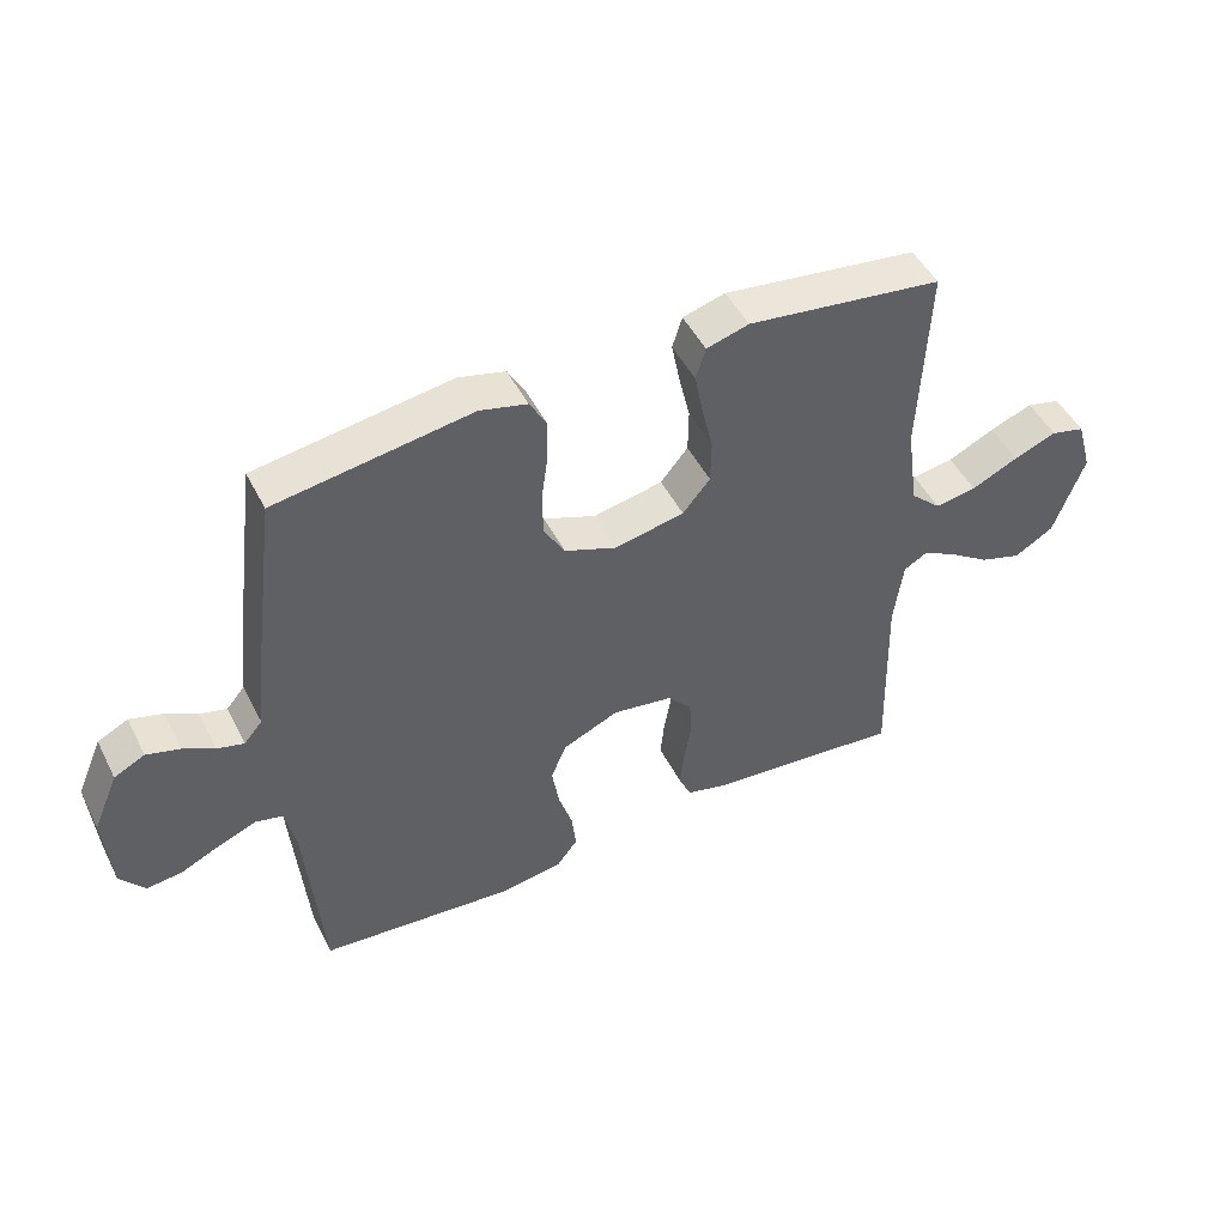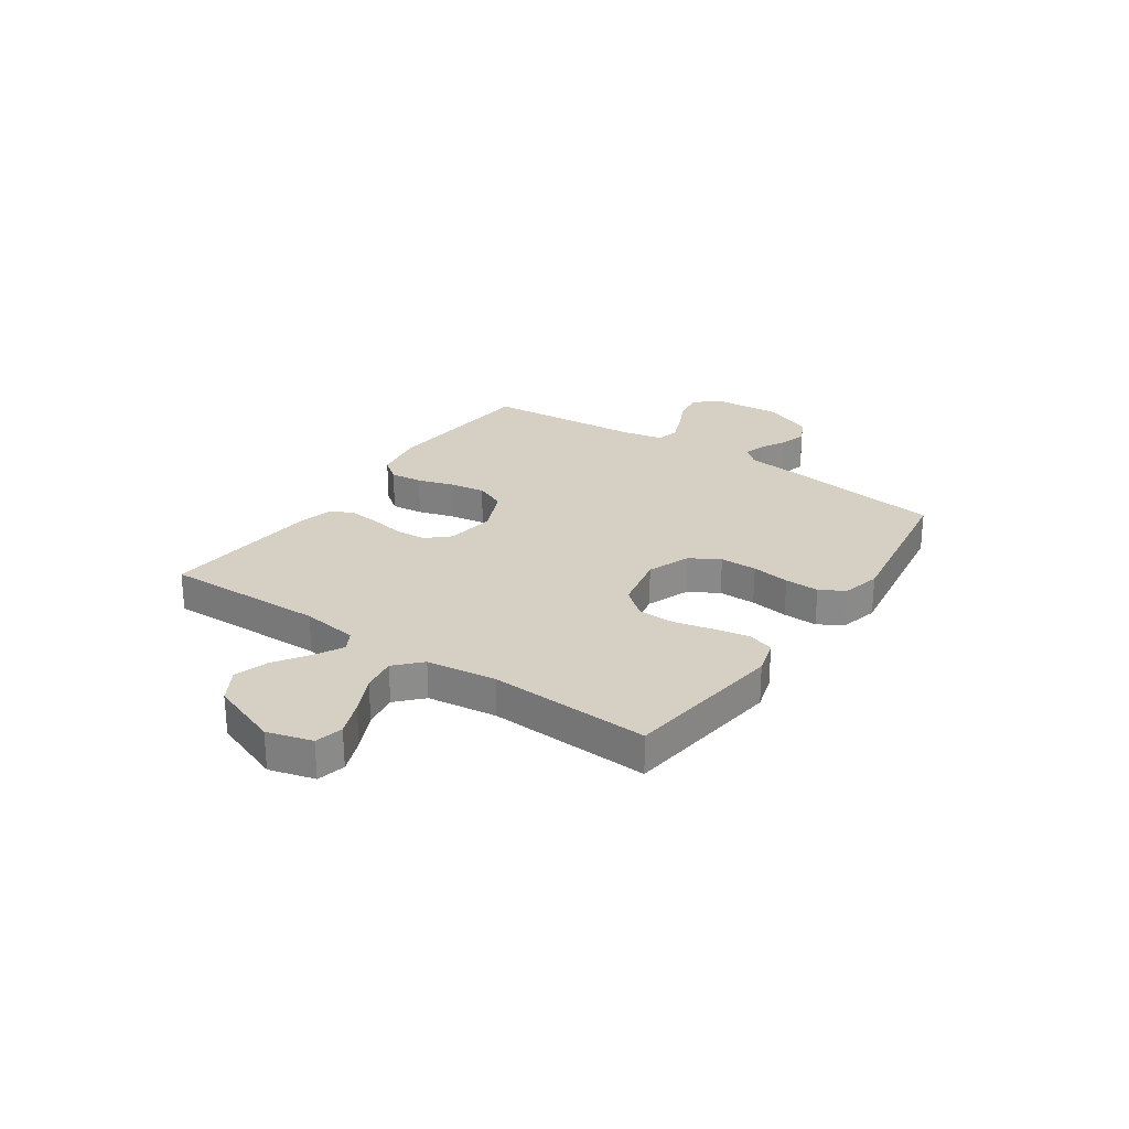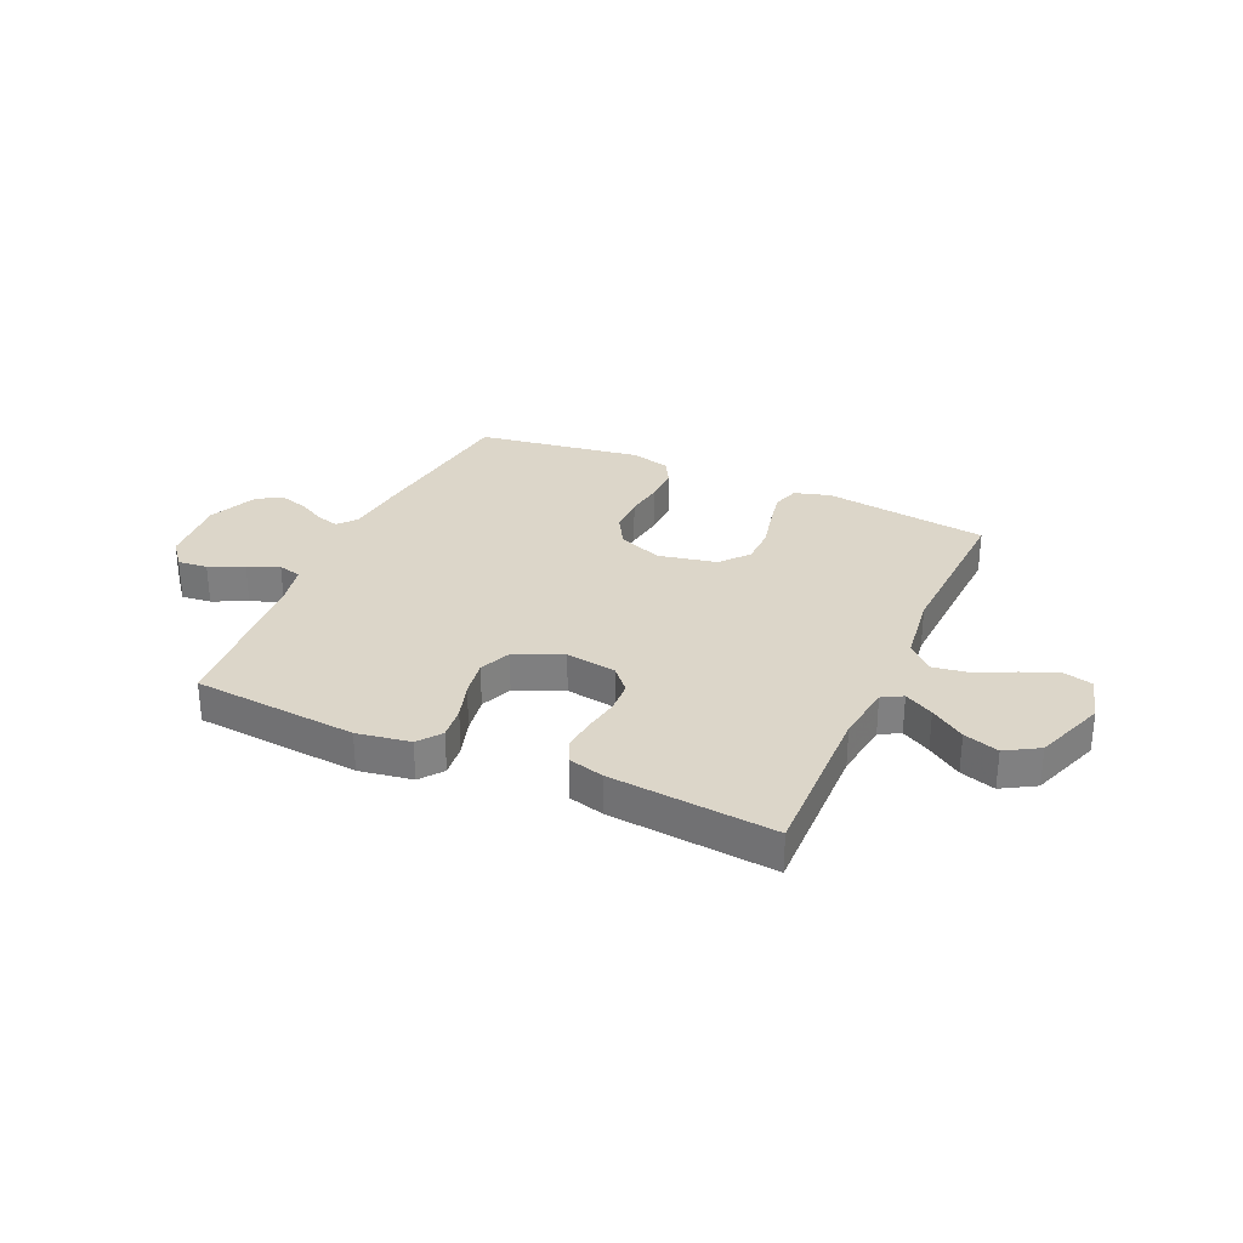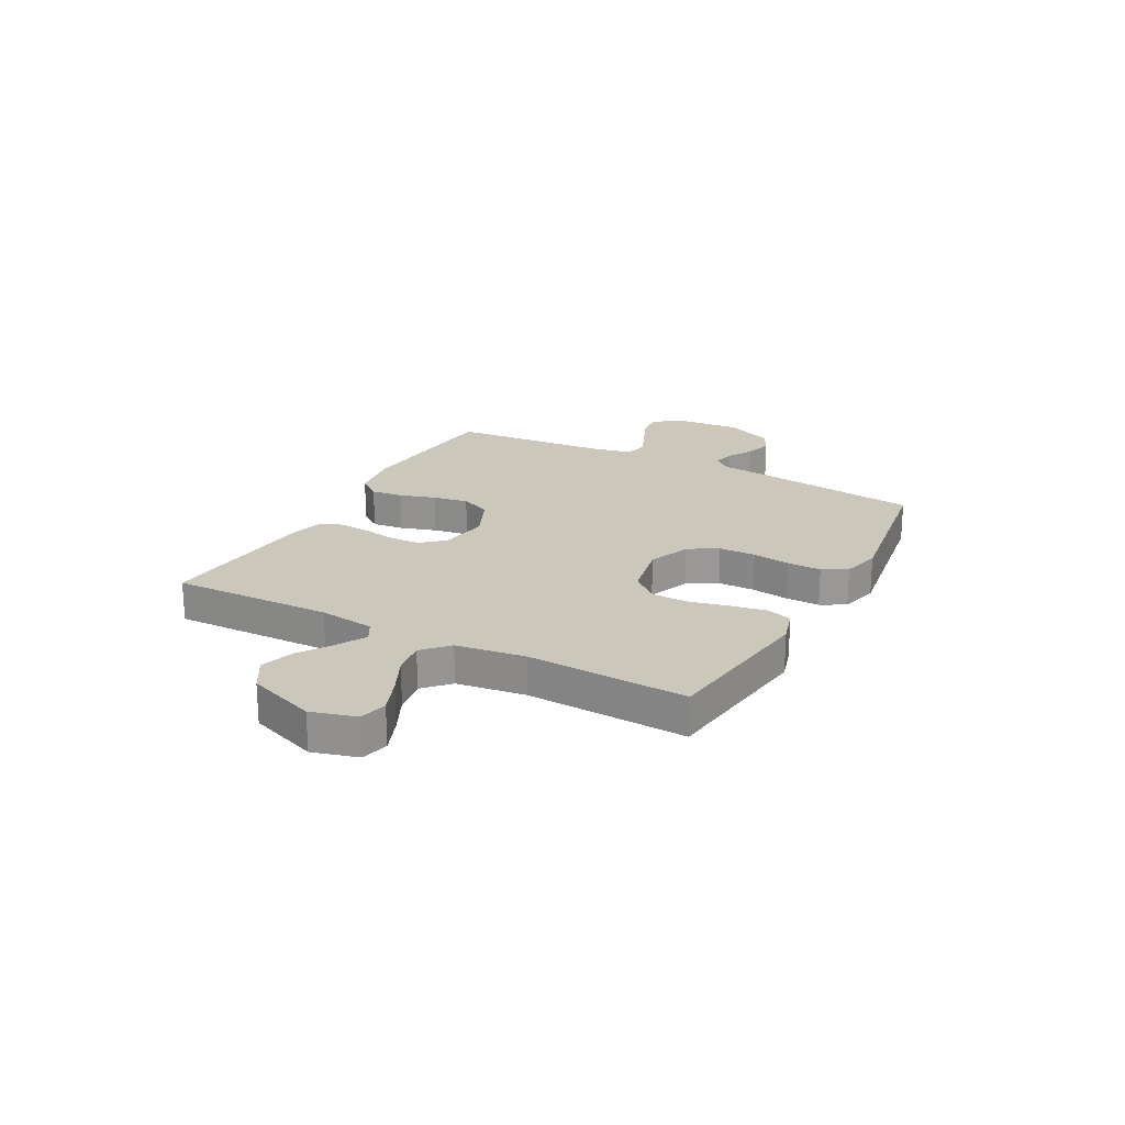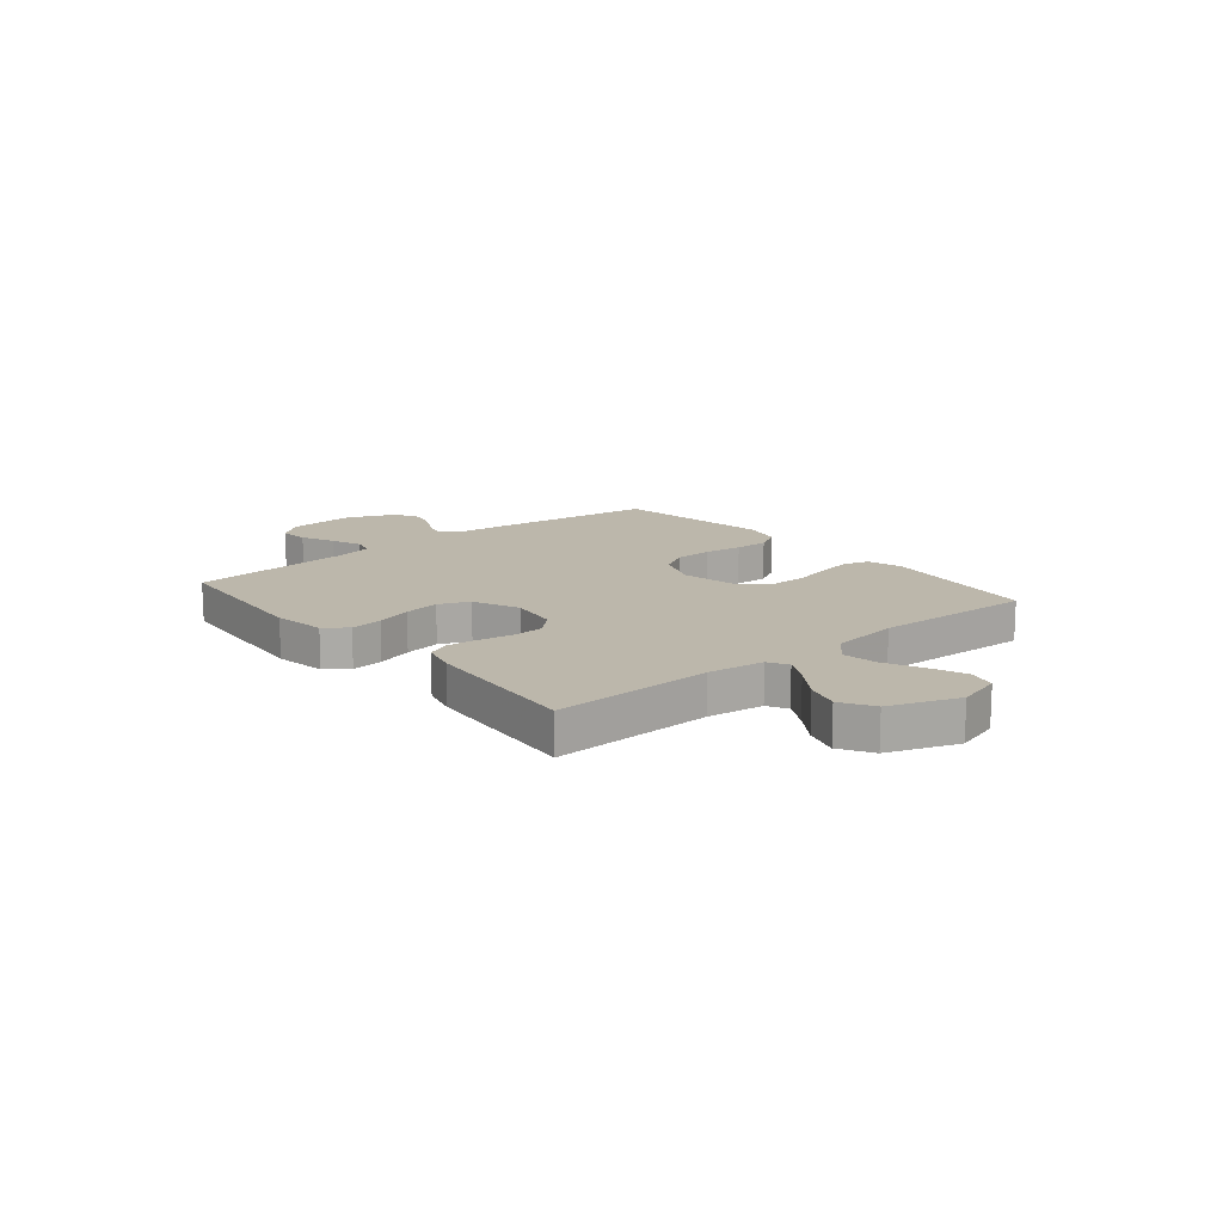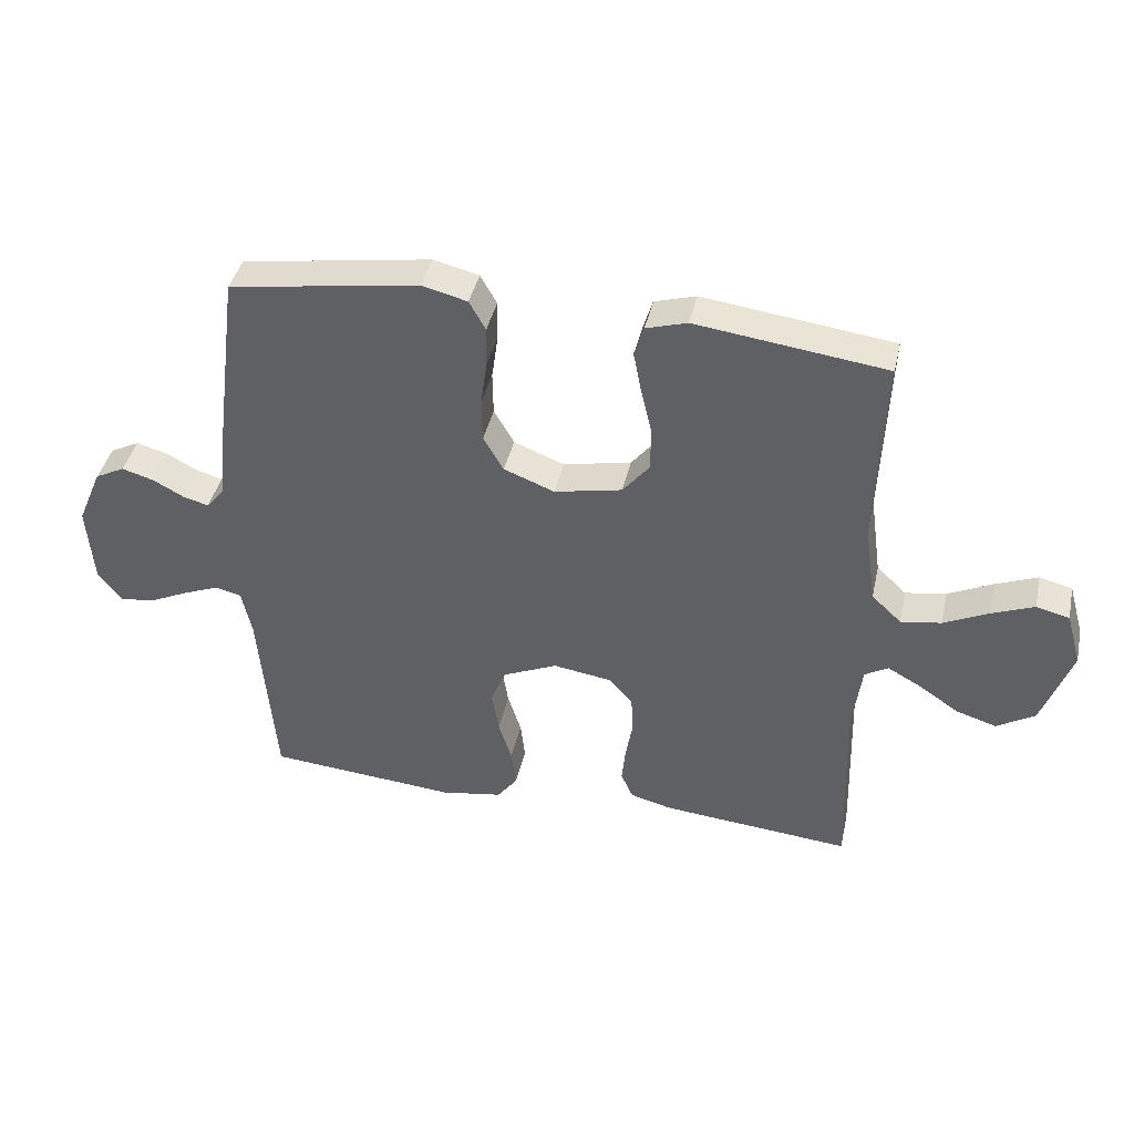
<metadata>
{"format":"obj","ext":"obj","renderer":"f3d","projection":"perspective","resolution":1024,"background":"white","views":[{"elev":48.3,"azim":153.9,"up":"+Z"},{"elev":26.2,"azim":-55.4,"up":"+Y"},{"elev":30.2,"azim":-155.8,"up":"+Y"},{"elev":21.6,"azim":-61.7,"up":"+Y"},{"elev":14.4,"azim":-129.7,"up":"+Y"},{"elev":40.8,"azim":-167.6,"up":"+Z"}]}
</metadata>
<code>
v -0.5 0.07 -0.5
v -0.492 0.07 -0.2
v -0.506 0.07 -0.095
v -0.543 0.07 -0.074
v -0.596 0.07 -0.103
v -0.658 0.07 -0.145
v -0.722 0.07 -0.165
v -0.782 0.07 -0.129
v -0.829 0.07 0
v -0.805 0.07 0.084
v -0.753 0.07 0.097
v -0.687 0.07 0.071
v -0.616 0.07 0.037
v -0.552 0.07 0.027
v -0.505 0.07 0.071
v -0.487 0.07 0.2
v -0.5 0.07 0.5
v -0.2 0.07 0.539
v -0.135 0.07 0.52
v -0.12 0.07 0.472
v -0.133 0.07 0.405
v -0.15 0.07 0.333
v -0.149 0.07 0.265
v -0.107 0.07 0.214
v 0 0.07 0.192
v 0.08 0.07 0.223
v 0.112 0.07 0.278
v 0.113 0.07 0.347
v 0.103 0.07 0.418
v 0.102 0.07 0.482
v 0.128 0.07 0.528
v 0.2 0.07 0.546
v 0.5 0.07 0.5
v 0.539 0.07 0.2
v 0.55 0.07 0.096
v 0.578 0.07 0.063
v 0.619 0.07 0.074
v 0.667 0.07 0.1
v 0.718 0.07 0.115
v 0.765 0.07 0.091
v 0.804 0.07 0
v 0.794 0.07 -0.127
v 0.756 0.07 -0.174
v 0.702 0.07 -0.168
v 0.64 0.07 -0.139
v 0.583 0.07 -0.116
v 0.541 0.07 -0.126
v 0.525 0.07 -0.2
v 0.5 0.07 -0.5
v 0.2 0.07 -0.525
v 0.103 0.07 -0.509
v 0.071 0.07 -0.467
v 0.078 0.07 -0.407
v 0.099 0.07 -0.34
v 0.11 0.07 -0.273
v 0.086 0.07 -0.216
v 0 0.07 -0.178
v -0.092 0.07 -0.192
v -0.13 0.07 -0.234
v -0.133 0.07 -0.292
v -0.122 0.07 -0.355
v -0.116 0.07 -0.413
v -0.135 0.07 -0.456
v -0.2 0.07 -0.473
v -0.5 0 -0.5
v -0.492 0 -0.2
v -0.506 0 -0.095
v -0.543 0 -0.074
v -0.596 0 -0.103
v -0.658 0 -0.145
v -0.722 0 -0.165
v -0.782 0 -0.129
v -0.829 0 0
v -0.805 0 0.084
v -0.753 0 0.097
v -0.687 0 0.071
v -0.616 0 0.037
v -0.552 0 0.027
v -0.505 0 0.071
v -0.487 0 0.2
v -0.5 0 0.5
v -0.2 0 0.539
v -0.135 0 0.52
v -0.12 0 0.472
v -0.133 0 0.405
v -0.15 0 0.333
v -0.149 0 0.265
v -0.107 0 0.214
v 0 0 0.192
v 0.08 0 0.223
v 0.112 0 0.278
v 0.113 0 0.347
v 0.103 0 0.418
v 0.102 0 0.482
v 0.128 0 0.528
v 0.2 0 0.546
v 0.5 0 0.5
v 0.539 0 0.2
v 0.55 0 0.096
v 0.578 0 0.063
v 0.619 0 0.074
v 0.667 0 0.1
v 0.718 0 0.115
v 0.765 0 0.091
v 0.804 0 0
v 0.794 0 -0.127
v 0.756 0 -0.174
v 0.702 0 -0.168
v 0.64 0 -0.139
v 0.583 0 -0.116
v 0.541 0 -0.126
v 0.525 0 -0.2
v 0.5 0 -0.5
v 0.2 0 -0.525
v 0.103 0 -0.509
v 0.071 0 -0.467
v 0.078 0 -0.407
v 0.099 0 -0.34
v 0.11 0 -0.273
v 0.086 0 -0.216
v 0 0 -0.178
v -0.092 0 -0.192
v -0.13 0 -0.234
v -0.133 0 -0.292
v -0.122 0 -0.355
v -0.116 0 -0.413
v -0.135 0 -0.456
v -0.2 0 -0.473
f 63 64 1 2
f 60 61 62 63
f 60 63 2 3
f 59 60 3 4
f 58 59 4
f 57 58 4
f 51 52 53 54
f 51 54 55
f 48 49 50 51
f 47 48 51 55
f 42 43 44 45
f 42 45 46
f 41 42 46
f 40 41 46 47
f 37 38 39 40
f 36 37 40 47
f 32 33 34 35
f 30 31 32 35
f 28 29 30 35
f 27 28 35 36
f 26 27 36 47
f 19 20 21 22
f 17 18 19 22
f 16 17 22 23
f 15 16 23 24
f 10 11 12 13
f 8 9 10 13
f 8 13 14
f 5 6 7 8
f 4 5 8 14
f 57 4 14 15
f 26 47 55 56
f 25 26 56 57
f 15 24 25 57
f 66 65 128 127
f 127 126 125 124
f 67 66 127 124
f 68 67 124 123
f 68 123 122
f 68 122 121
f 118 117 116 115
f 119 118 115
f 115 114 113 112
f 119 115 112 111
f 109 108 107 106
f 110 109 106
f 110 106 105
f 111 110 105 104
f 104 103 102 101
f 111 104 101 100
f 99 98 97 96
f 99 96 95 94
f 99 94 93 92
f 100 99 92 91
f 111 100 91 90
f 86 85 84 83
f 86 83 82 81
f 87 86 81 80
f 88 87 80 79
f 77 76 75 74
f 77 74 73 72
f 78 77 72
f 72 71 70 69
f 78 72 69 68
f 79 78 68 121
f 120 119 111 90
f 121 120 90 89
f 121 89 88 79
f 1 65 66 2
f 2 66 67 3
f 3 67 68 4
f 4 68 69 5
f 5 69 70 6
f 6 70 71 7
f 7 71 72 8
f 8 72 73 9
f 9 73 74 10
f 10 74 75 11
f 11 75 76 12
f 12 76 77 13
f 13 77 78 14
f 14 78 79 15
f 15 79 80 16
f 16 80 81 17
f 17 81 82 18
f 18 82 83 19
f 19 83 84 20
f 20 84 85 21
f 21 85 86 22
f 22 86 87 23
f 23 87 88 24
f 24 88 89 25
f 25 89 90 26
f 26 90 91 27
f 27 91 92 28
f 28 92 93 29
f 29 93 94 30
f 30 94 95 31
f 31 95 96 32
f 32 96 97 33
f 33 97 98 34
f 34 98 99 35
f 35 99 100 36
f 36 100 101 37
f 37 101 102 38
f 38 102 103 39
f 39 103 104 40
f 40 104 105 41
f 41 105 106 42
f 42 106 107 43
f 43 107 108 44
f 44 108 109 45
f 45 109 110 46
f 46 110 111 47
f 47 111 112 48
f 48 112 113 49
f 49 113 114 50
f 50 114 115 51
f 51 115 116 52
f 52 116 117 53
f 53 117 118 54
f 54 118 119 55
f 55 119 120 56
f 56 120 121 57
f 57 121 122 58
f 58 122 123 59
f 59 123 124 60
f 60 124 125 61
f 61 125 126 62
f 62 126 127 63
f 63 127 128 64
f 64 128 65 1

</code>
